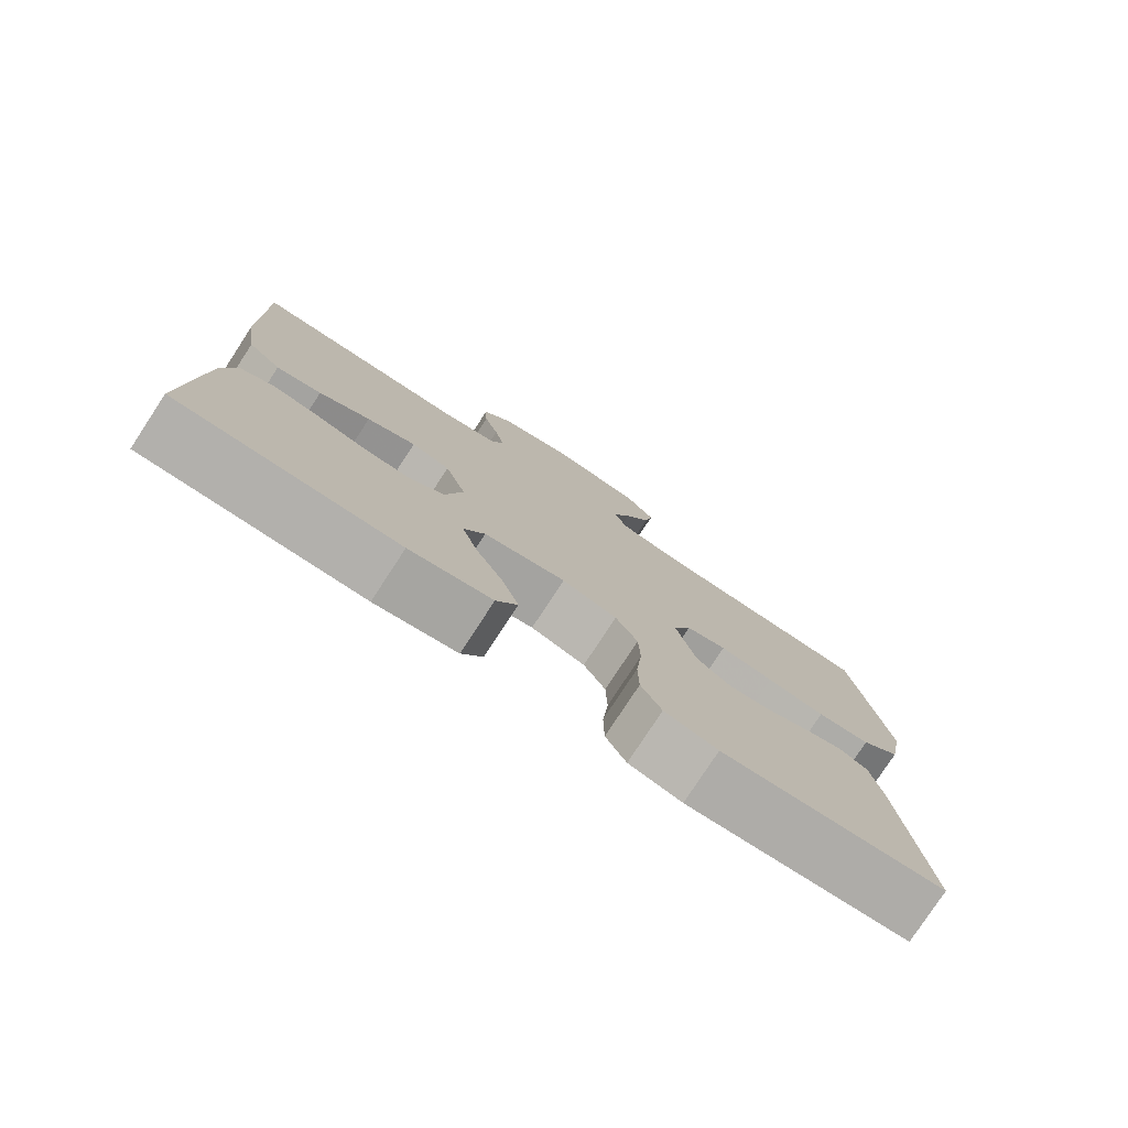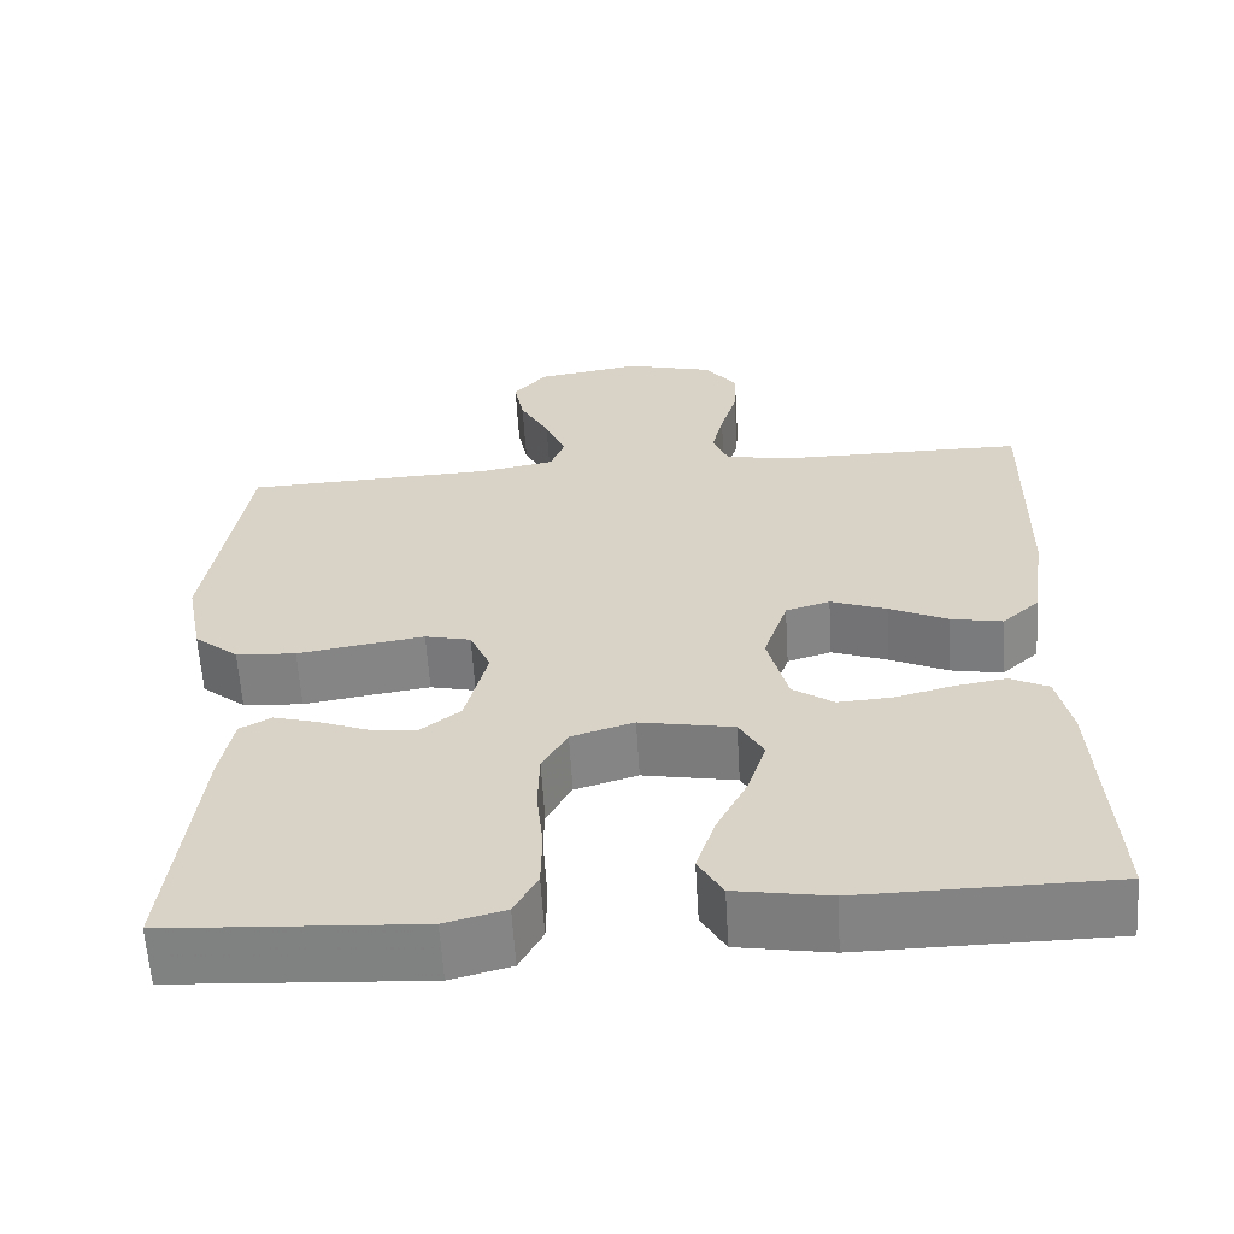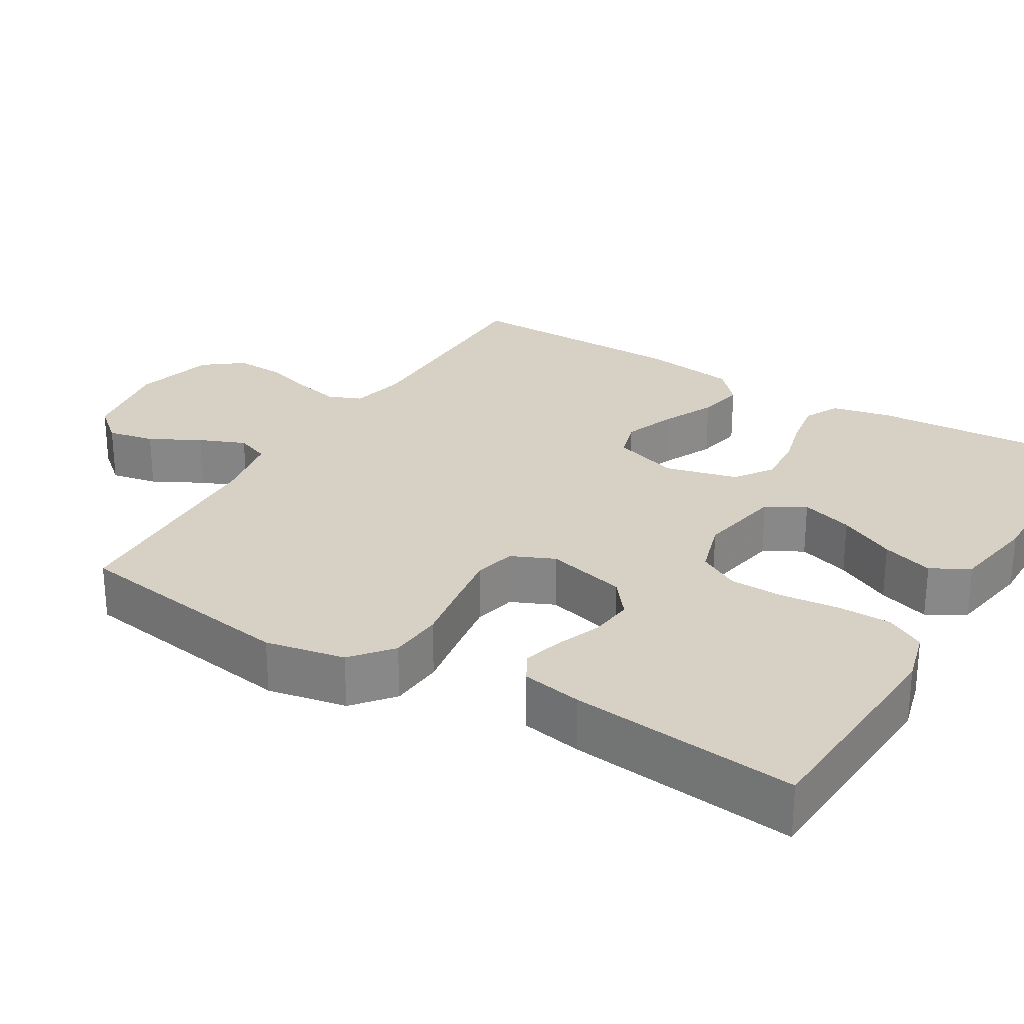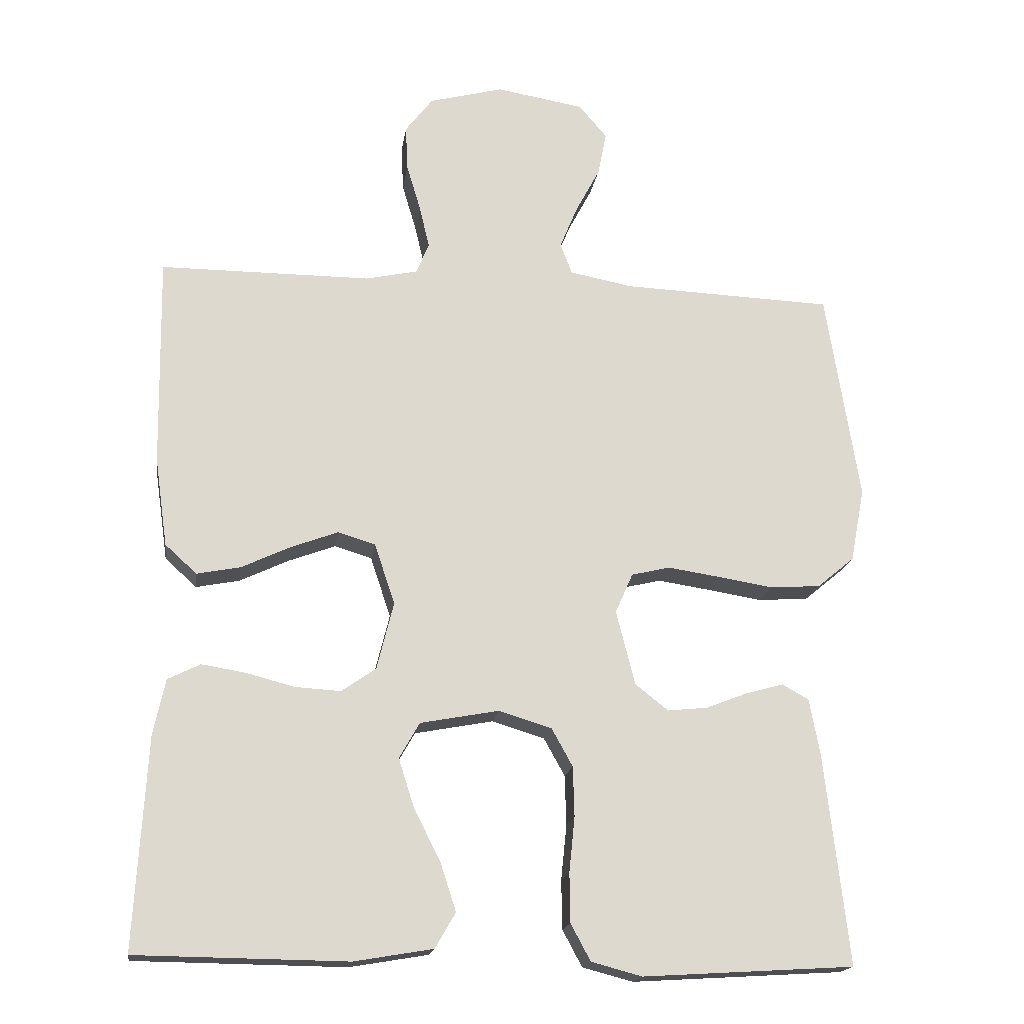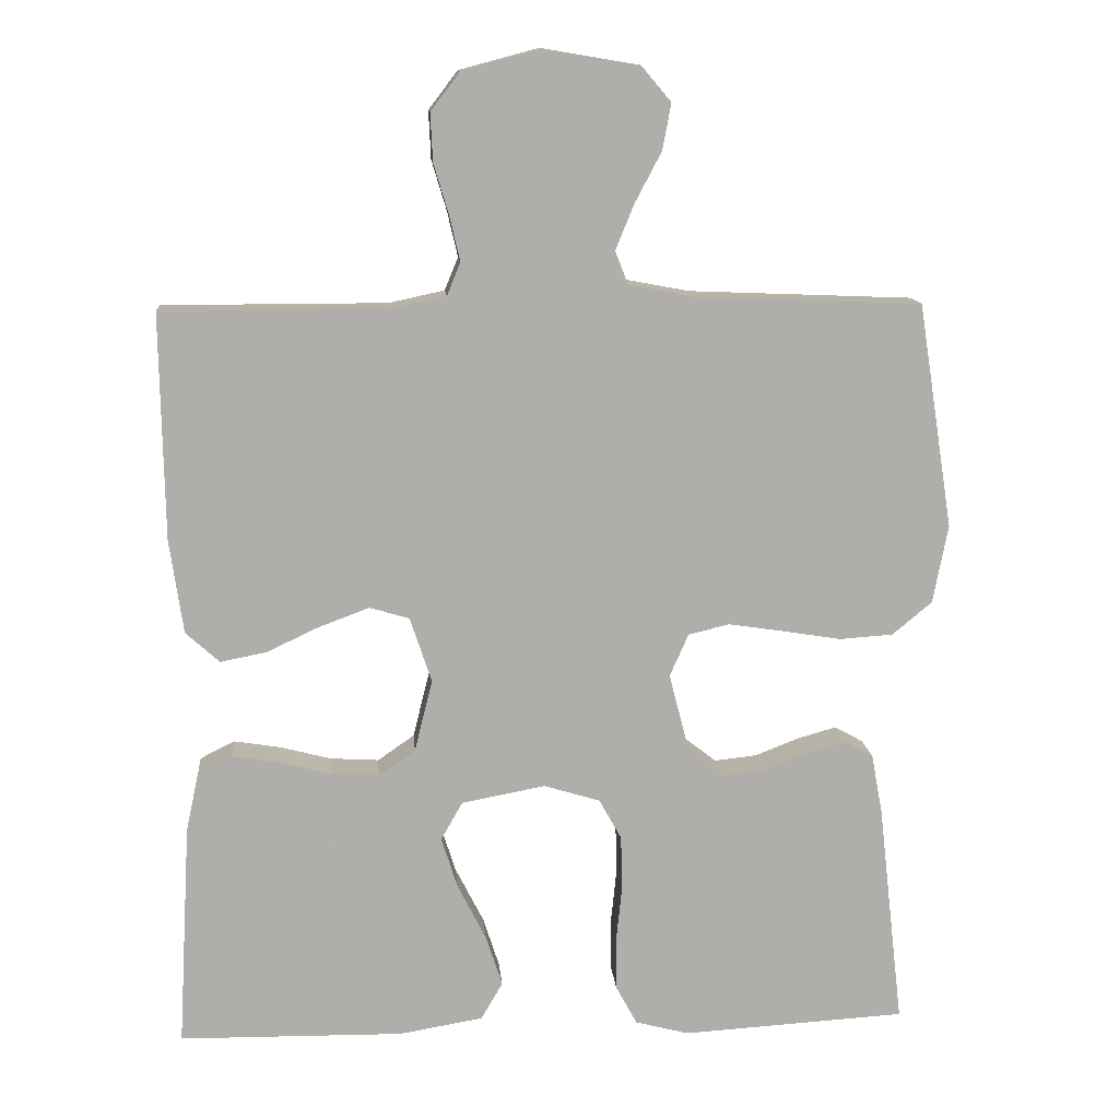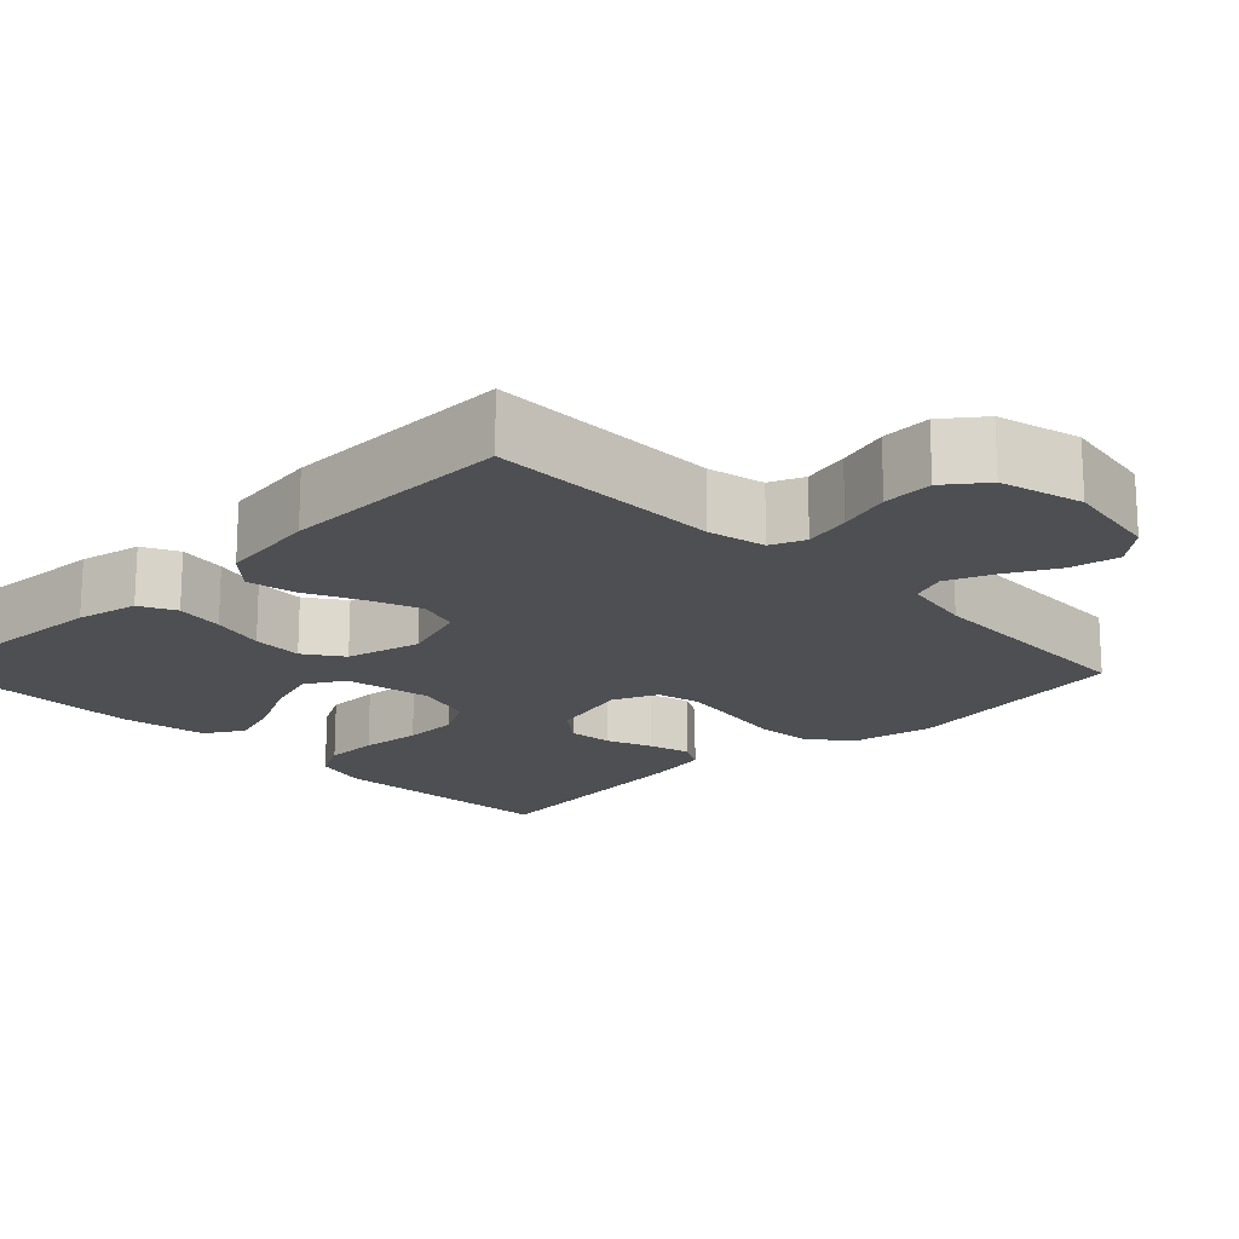
<metadata>
{"format":"obj","ext":"obj","renderer":"f3d","projection":"perspective","resolution":1024,"background":"white","views":[{"elev":-78.5,"azim":-33.2,"up":"+Z"},{"elev":-60.9,"azim":-176.5,"up":"+Z"},{"elev":27.0,"azim":120.9,"up":"+Y"},{"elev":-17.7,"azim":-8.1,"up":"+Z"},{"elev":12.5,"azim":-4.9,"up":"+Z"},{"elev":-18.0,"azim":-45.7,"up":"+Y"}]}
</metadata>
<code>
v 0.5 0.07 -0.5
v 0.2 0.07 -0.518
v 0.128 0.07 -0.499
v 0.1 0.07 -0.447
v 0.099 0.07 -0.377
v 0.107 0.07 -0.299
v 0.105 0.07 -0.228
v 0.075 0.07 -0.174
v 0 0.07 -0.151
v -0.112 0.07 -0.172
v -0.141 0.07 -0.223
v -0.119 0.07 -0.292
v -0.081 0.07 -0.367
v -0.059 0.07 -0.435
v -0.088 0.07 -0.485
v -0.2 0.07 -0.504
v -0.5 0.07 -0.5
v -0.483 0.07 -0.2
v -0.466 0.07 -0.121
v -0.42 0.07 -0.098
v -0.358 0.07 -0.108
v -0.289 0.07 -0.126
v -0.224 0.07 -0.13
v -0.175 0.07 -0.096
v -0.151 0.07 0
v -0.18 0.07 0.087
v -0.233 0.07 0.103
v -0.3 0.07 0.078
v -0.37 0.07 0.045
v -0.432 0.07 0.033
v -0.477 0.07 0.074
v -0.495 0.07 0.2
v -0.5 0.07 0.5
v -0.2 0.07 0.5
v -0.126 0.07 0.516
v -0.108 0.07 0.56
v -0.122 0.07 0.62
v -0.142 0.07 0.687
v -0.145 0.07 0.751
v -0.106 0.07 0.802
v 0 0.07 0.83
v 0.125 0.07 0.809
v 0.165 0.07 0.762
v 0.153 0.07 0.7
v 0.118 0.07 0.634
v 0.093 0.07 0.573
v 0.11 0.07 0.529
v 0.2 0.07 0.512
v 0.5 0.07 0.5
v 0.547 0.07 0.2
v 0.527 0.07 0.095
v 0.474 0.07 0.051
v 0.402 0.07 0.046
v 0.323 0.07 0.059
v 0.25 0.07 0.07
v 0.195 0.07 0.057
v 0.17 0.07 0
v 0.197 0.07 -0.106
v 0.244 0.07 -0.143
v 0.301 0.07 -0.137
v 0.36 0.07 -0.114
v 0.413 0.07 -0.099
v 0.451 0.07 -0.12
v 0.466 0.07 -0.2
v 0.5 0 -0.5
v 0.2 0 -0.518
v 0.128 0 -0.499
v 0.1 0 -0.447
v 0.099 0 -0.377
v 0.107 0 -0.299
v 0.105 0 -0.228
v 0.075 0 -0.174
v 0 0 -0.151
v -0.112 0 -0.172
v -0.141 0 -0.223
v -0.119 0 -0.292
v -0.081 0 -0.367
v -0.059 0 -0.435
v -0.088 0 -0.485
v -0.2 0 -0.504
v -0.5 0 -0.5
v -0.483 0 -0.2
v -0.466 0 -0.121
v -0.42 0 -0.098
v -0.358 0 -0.108
v -0.289 0 -0.126
v -0.224 0 -0.13
v -0.175 0 -0.096
v -0.151 0 0
v -0.18 0 0.087
v -0.233 0 0.103
v -0.3 0 0.078
v -0.37 0 0.045
v -0.432 0 0.033
v -0.477 0 0.074
v -0.495 0 0.2
v -0.5 0 0.5
v -0.2 0 0.5
v -0.126 0 0.516
v -0.108 0 0.56
v -0.122 0 0.62
v -0.142 0 0.687
v -0.145 0 0.751
v -0.106 0 0.802
v 0 0 0.83
v 0.125 0 0.809
v 0.165 0 0.762
v 0.153 0 0.7
v 0.118 0 0.634
v 0.093 0 0.573
v 0.11 0 0.529
v 0.2 0 0.512
v 0.5 0 0.5
v 0.547 0 0.2
v 0.527 0 0.095
v 0.474 0 0.051
v 0.402 0 0.046
v 0.323 0 0.059
v 0.25 0 0.07
v 0.195 0 0.057
v 0.17 0 0
v 0.197 0 -0.106
v 0.244 0 -0.143
v 0.301 0 -0.137
v 0.36 0 -0.114
v 0.413 0 -0.099
v 0.451 0 -0.12
v 0.466 0 -0.2
f 60 61 62 63
f 60 63 64 1
f 51 52 53 54
f 51 54 55
f 48 49 50 51
f 47 48 51 55
f 46 47 55 56
f 42 43 44 45
f 42 45 46
f 41 42 46
f 37 38 39 40
f 36 37 40 41
f 31 32 33 34
f 31 34 35
f 28 29 30 31
f 27 28 31 35
f 26 27 35 36
f 19 20 21 22
f 19 22 23
f 18 19 23
f 17 18 23
f 16 17 23 24
f 12 13 14 15
f 11 12 15 16
f 3 4 5 6
f 3 6 7
f 2 3 7
f 59 60 1 2
f 58 59 2 7
f 57 58 7 8
f 56 57 8 9
f 46 56 9 10
f 41 46 10 11
f 25 26 36 41
f 25 41 11 16
f 16 24 25
f 127 126 125 124
f 65 128 127 124
f 118 117 116 115
f 119 118 115
f 115 114 113 112
f 119 115 112 111
f 120 119 111 110
f 109 108 107 106
f 110 109 106
f 110 106 105
f 104 103 102 101
f 105 104 101 100
f 98 97 96 95
f 99 98 95
f 95 94 93 92
f 99 95 92 91
f 100 99 91 90
f 86 85 84 83
f 87 86 83
f 87 83 82
f 87 82 81
f 88 87 81 80
f 79 78 77 76
f 80 79 76 75
f 70 69 68 67
f 71 70 67
f 71 67 66
f 66 65 124 123
f 71 66 123 122
f 72 71 122 121
f 73 72 121 120
f 74 73 120 110
f 75 74 110 105
f 105 100 90 89
f 80 75 105 89
f 89 88 80
f 1 65 66 2
f 2 66 67 3
f 3 67 68 4
f 4 68 69 5
f 5 69 70 6
f 6 70 71 7
f 7 71 72 8
f 8 72 73 9
f 9 73 74 10
f 10 74 75 11
f 11 75 76 12
f 12 76 77 13
f 13 77 78 14
f 14 78 79 15
f 15 79 80 16
f 16 80 81 17
f 17 81 82 18
f 18 82 83 19
f 19 83 84 20
f 20 84 85 21
f 21 85 86 22
f 22 86 87 23
f 23 87 88 24
f 24 88 89 25
f 25 89 90 26
f 26 90 91 27
f 27 91 92 28
f 28 92 93 29
f 29 93 94 30
f 30 94 95 31
f 31 95 96 32
f 32 96 97 33
f 33 97 98 34
f 34 98 99 35
f 35 99 100 36
f 36 100 101 37
f 37 101 102 38
f 38 102 103 39
f 39 103 104 40
f 40 104 105 41
f 41 105 106 42
f 42 106 107 43
f 43 107 108 44
f 44 108 109 45
f 45 109 110 46
f 46 110 111 47
f 47 111 112 48
f 48 112 113 49
f 49 113 114 50
f 50 114 115 51
f 51 115 116 52
f 52 116 117 53
f 53 117 118 54
f 54 118 119 55
f 55 119 120 56
f 56 120 121 57
f 57 121 122 58
f 58 122 123 59
f 59 123 124 60
f 60 124 125 61
f 61 125 126 62
f 62 126 127 63
f 63 127 128 64
f 64 128 65 1

</code>
